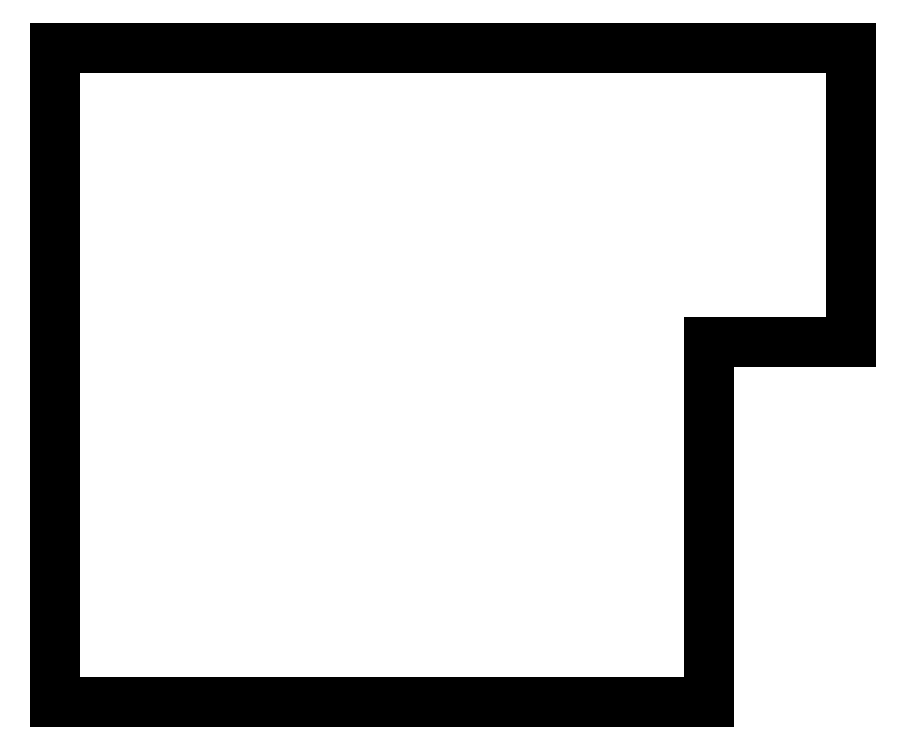
<metadata>
{"format":"dxf","ext":"dxf","renderer":"ezdxf+matplotlib","layout":"modelspace","background":"white","min_lineweight":24,"dpi":150}
</metadata>
<code>
0
SECTION
2
ENTITIES
0
LINE
8
0
10
-2.81
20
2.31
30
0
11
-2.81
21
-2.31
31
0
0
LINE
8
0
10
-2.81
20
-2.31
30
0
11
1.81
21
-2.31
31
0
0
LINE
8
0
10
1.81
20
-2.31
30
0
11
1.81
21
0.2352
31
0
0
LINE
8
0
10
1.81
20
0.2352
30
0
11
2.81
21
0.2352
31
0
0
LINE
8
0
10
2.81
20
0.2352
30
0
11
2.81
21
2.31
31
0
0
LINE
8
0
10
2.81
20
2.31
30
0
11
-2.81
21
2.31
31
0
0
ENDSEC
0
EOF

</code>
